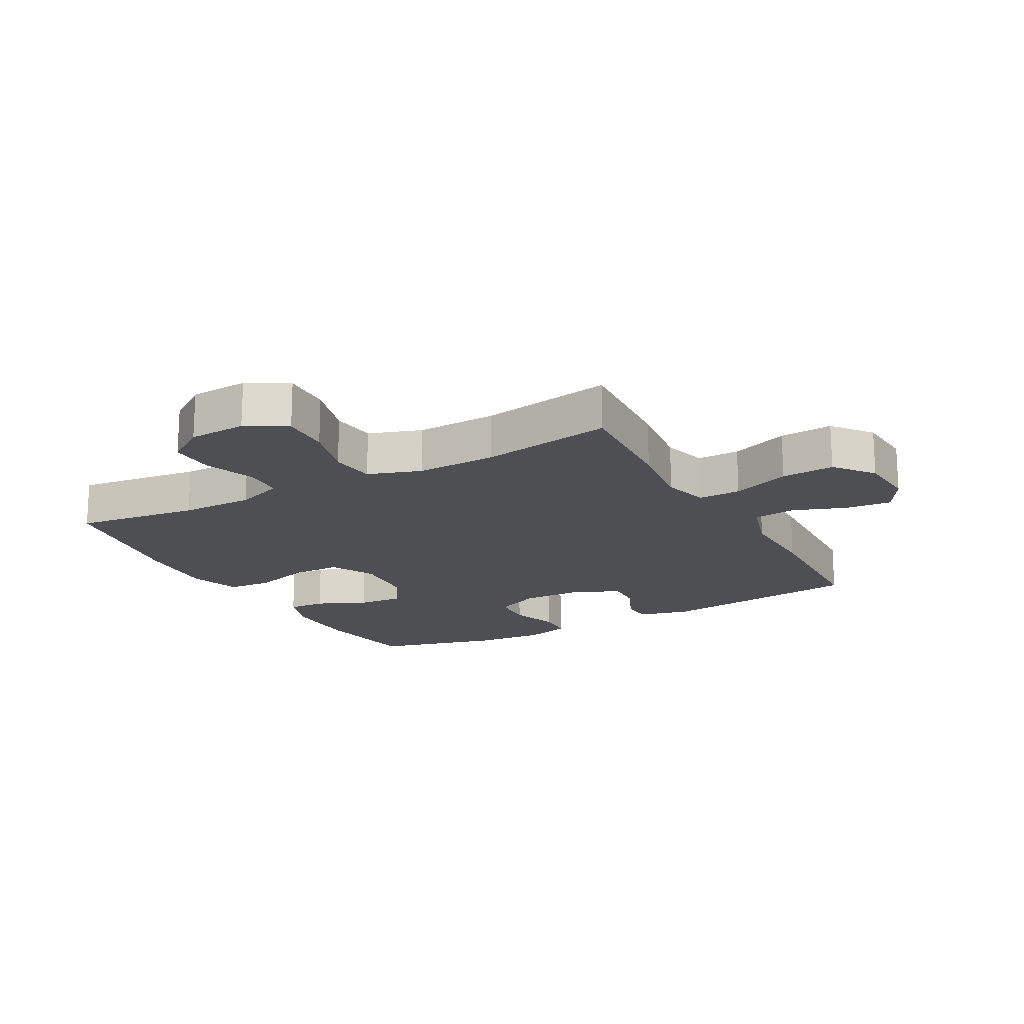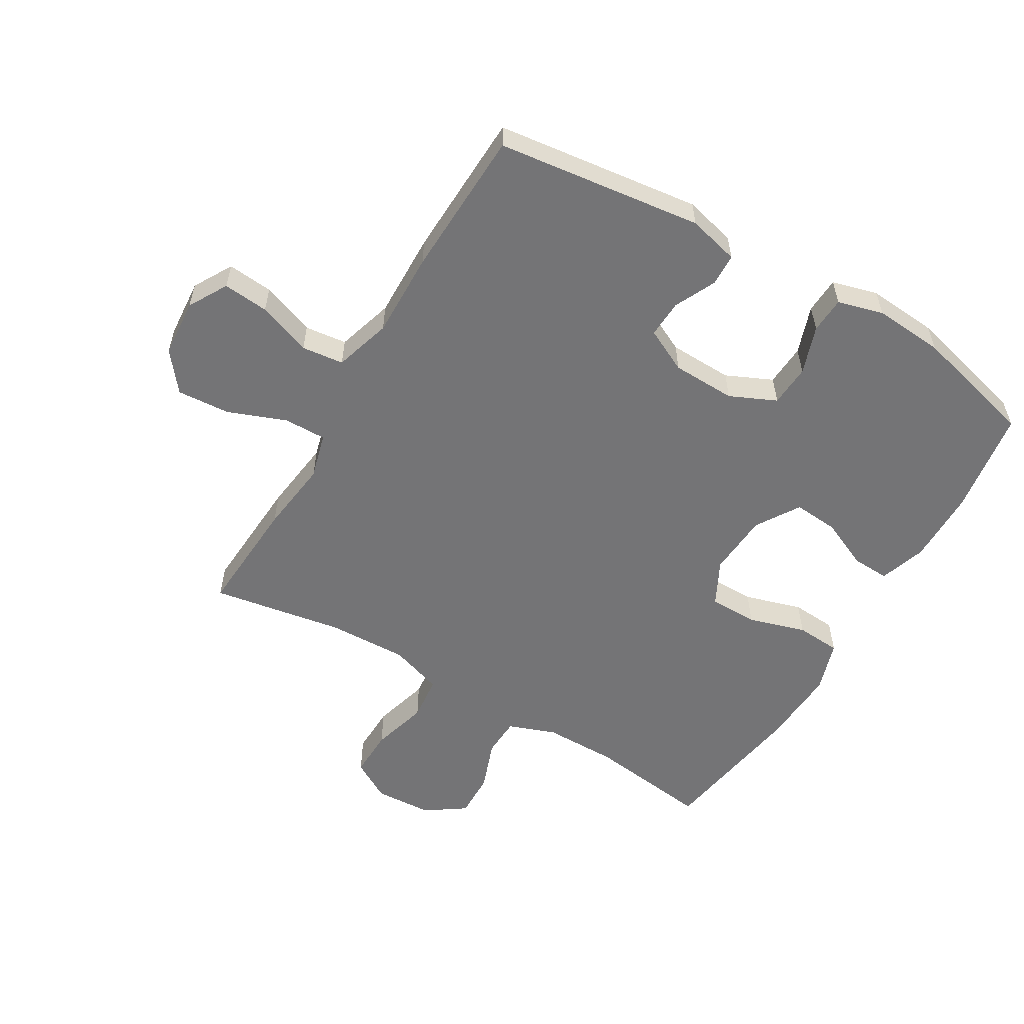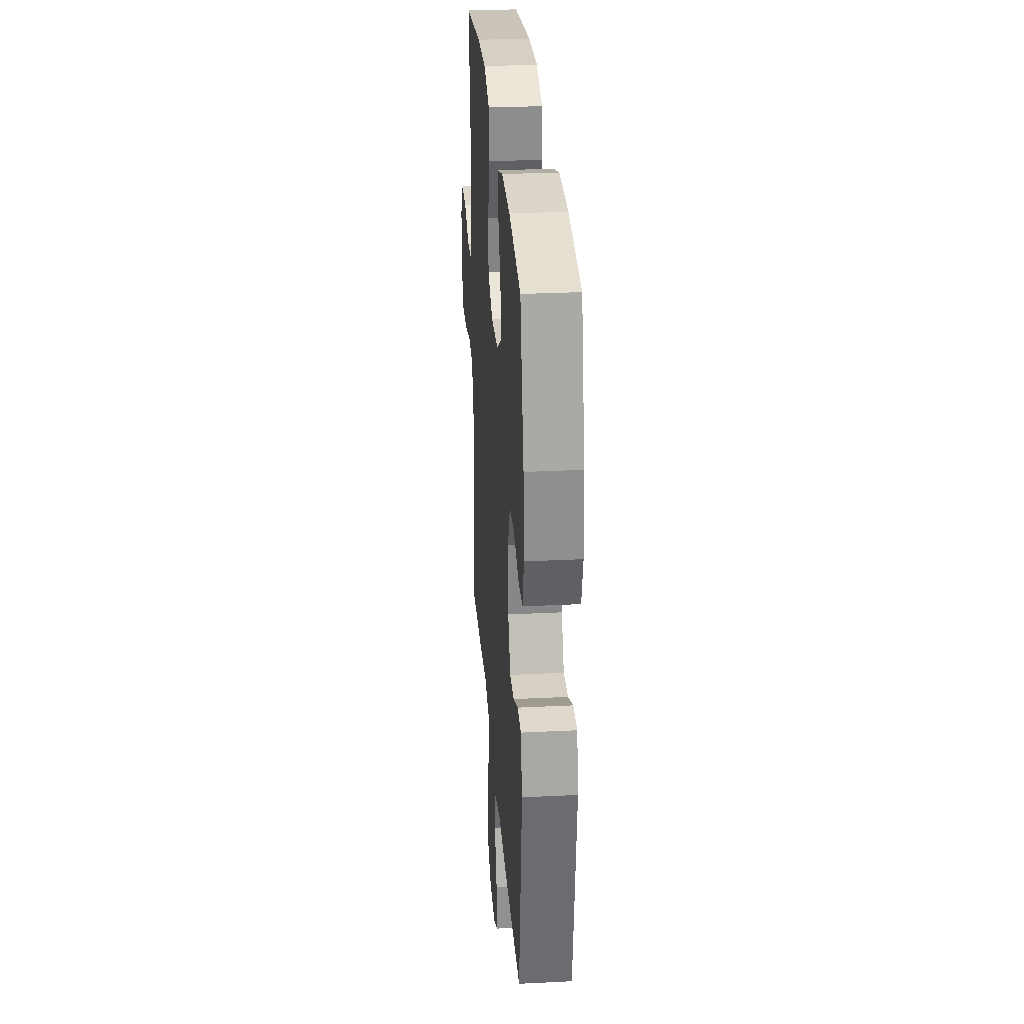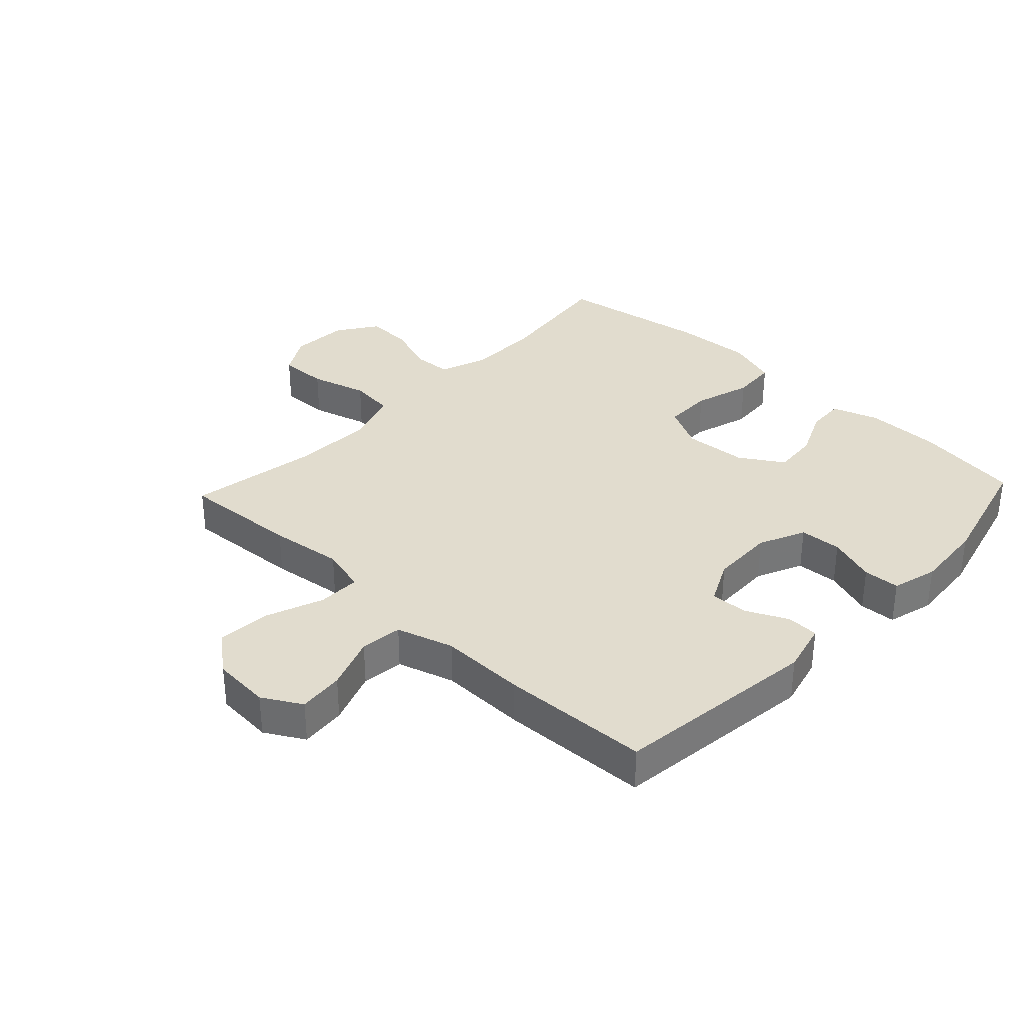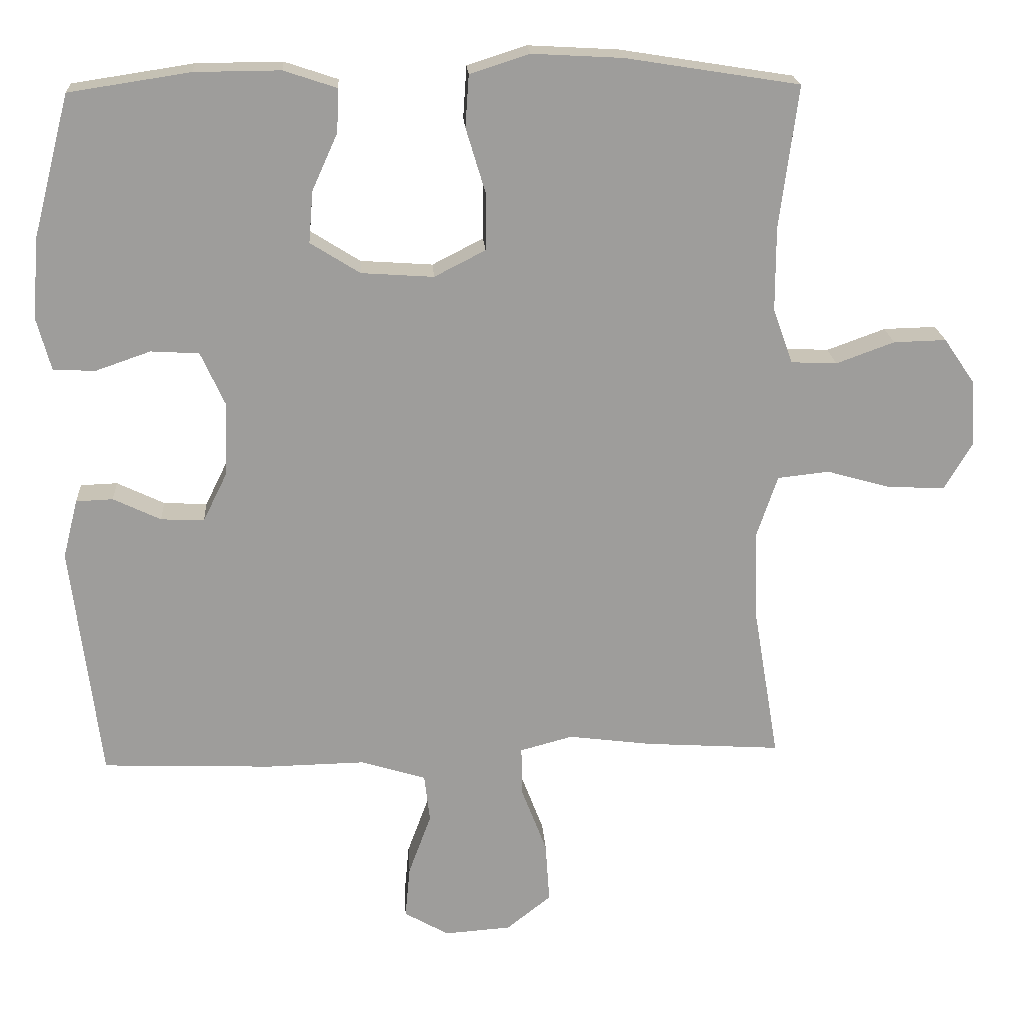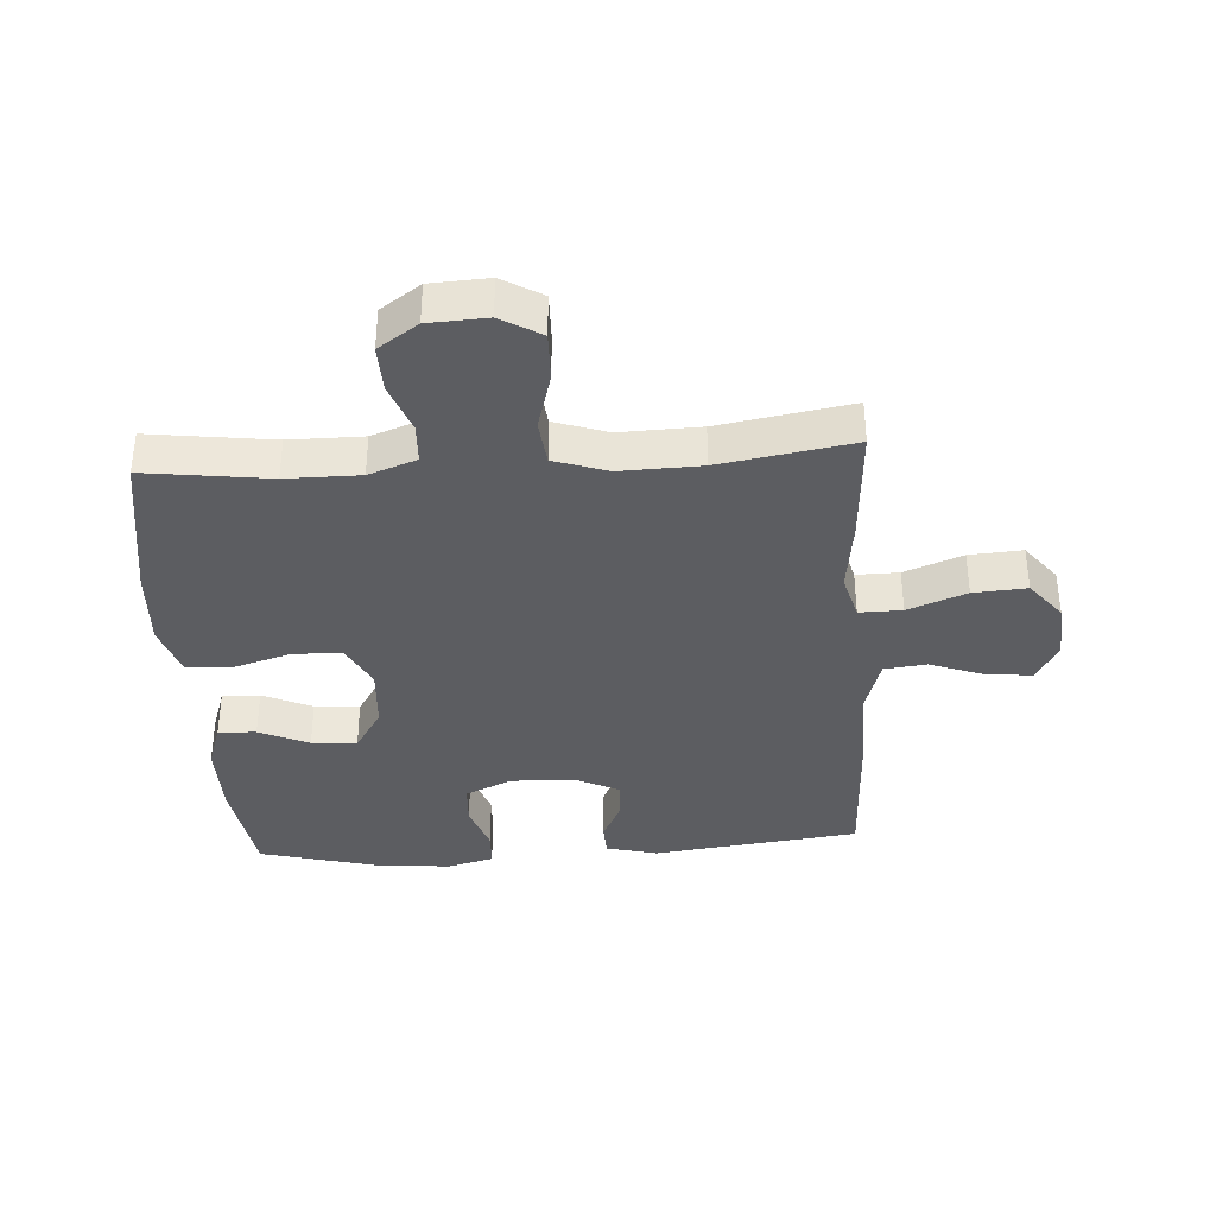
<metadata>
{"format":"obj","ext":"obj","renderer":"f3d","projection":"perspective","resolution":1024,"background":"white","views":[{"elev":-17.8,"azim":118.8,"up":"+Y"},{"elev":-56.3,"azim":-120.5,"up":"+Y"},{"elev":29.6,"azim":-94.2,"up":"+Z"},{"elev":34.0,"azim":-136.7,"up":"+Y"},{"elev":19.8,"azim":-3.5,"up":"+Z"},{"elev":-36.9,"azim":93.7,"up":"+Y"}]}
</metadata>
<code>
v -0.5 0.07 -0.5
v -0.541 0.07 -0.167
v -0.52 0.07 -0.084
v -0.468 0.07 -0.082
v -0.401 0.07 -0.114
v -0.34 0.07 -0.117
v -0.305 0.07 -0.046
v -0.302 0.07 0.057
v -0.336 0.07 0.132
v -0.404 0.07 0.136
v -0.482 0.07 0.109
v -0.541 0.07 0.112
v -0.561 0.07 0.186
v -0.552 0.07 0.3
v -0.5 0.07 0.5
v -0.329 0.07 0.526
v -0.208 0.07 0.527
v -0.133 0.07 0.502
v -0.136 0.07 0.441
v -0.172 0.07 0.361
v -0.178 0.07 0.288
v -0.108 0.07 0.244
v -0.006 0.07 0.237
v 0.066 0.07 0.274
v 0.067 0.07 0.353
v 0.039 0.07 0.446
v 0.044 0.07 0.519
v 0.128 0.07 0.546
v 0.255 0.07 0.539
v 0.5 0.07 0.5
v 0.474 0.07 0.3
v 0.474 0.07 0.181
v 0.502 0.07 0.104
v 0.566 0.07 0.101
v 0.648 0.07 0.131
v 0.722 0.07 0.133
v 0.766 0.07 0.069
v 0.771 0.07 -0.025
v 0.733 0.07 -0.09
v 0.654 0.07 -0.088
v 0.562 0.07 -0.062
v 0.489 0.07 -0.07
v 0.46 0.07 -0.156
v 0.464 0.07 -0.286
v 0.5 0.07 -0.5
v 0.309 0.07 -0.488
v 0.191 0.07 -0.473
v 0.117 0.07 -0.493
v 0.118 0.07 -0.562
v 0.154 0.07 -0.656
v 0.16 0.07 -0.742
v 0.097 0.07 -0.792
v 0.003 0.07 -0.799
v -0.06 0.07 -0.763
v -0.053 0.07 -0.689
v -0.021 0.07 -0.602
v -0.029 0.07 -0.534
v -0.121 0.07 -0.506
v -0.26 0.07 -0.509
v -0.5 0 -0.5
v -0.541 0 -0.167
v -0.52 0 -0.084
v -0.468 0 -0.082
v -0.401 0 -0.114
v -0.34 0 -0.117
v -0.305 0 -0.046
v -0.302 0 0.057
v -0.336 0 0.132
v -0.404 0 0.136
v -0.482 0 0.109
v -0.541 0 0.112
v -0.561 0 0.186
v -0.552 0 0.3
v -0.5 0 0.5
v -0.329 0 0.526
v -0.208 0 0.527
v -0.133 0 0.502
v -0.136 0 0.441
v -0.172 0 0.361
v -0.178 0 0.288
v -0.108 0 0.244
v -0.006 0 0.237
v 0.066 0 0.274
v 0.067 0 0.353
v 0.039 0 0.446
v 0.044 0 0.519
v 0.128 0 0.546
v 0.255 0 0.539
v 0.5 0 0.5
v 0.474 0 0.3
v 0.474 0 0.181
v 0.502 0 0.104
v 0.566 0 0.101
v 0.648 0 0.131
v 0.722 0 0.133
v 0.766 0 0.069
v 0.771 0 -0.025
v 0.733 0 -0.09
v 0.654 0 -0.088
v 0.562 0 -0.062
v 0.489 0 -0.07
v 0.46 0 -0.156
v 0.464 0 -0.286
v 0.5 0 -0.5
v 0.309 0 -0.488
v 0.191 0 -0.473
v 0.117 0 -0.493
v 0.118 0 -0.562
v 0.154 0 -0.656
v 0.16 0 -0.742
v 0.097 0 -0.792
v 0.003 0 -0.799
v -0.06 0 -0.763
v -0.053 0 -0.689
v -0.021 0 -0.602
v -0.029 0 -0.534
v -0.121 0 -0.506
v -0.26 0 -0.509
f 3 4 5
f 2 3 5
f 1 2 5
f 59 1 5
f 58 59 5
f 57 58 5 6
f 54 55 56
f 53 54 56
f 52 53 56
f 51 52 56
f 50 51 56
f 49 50 56
f 48 49 56 57
f 44 45 46 47
f 43 44 47 48
f 57 6 7
f 48 57 7
f 43 48 7
f 42 43 7
f 39 40 41
f 38 39 41
f 37 38 41
f 36 37 41
f 35 36 41
f 34 35 41
f 42 7 8
f 41 42 8
f 34 41 8
f 33 34 8
f 29 30 31
f 28 29 31
f 27 28 31
f 26 27 31
f 25 26 31
f 24 25 31 32
f 32 33 8
f 24 32 8
f 23 24 8
f 18 19 20
f 17 18 20
f 16 17 20
f 15 16 20
f 14 15 20
f 13 14 20
f 12 13 20
f 11 12 20
f 10 11 20
f 9 10 20 21
f 22 23 8 9
f 9 21 22
f 64 63 62
f 64 62 61
f 64 61 60
f 64 60 118
f 64 118 117
f 65 64 117 116
f 115 114 113
f 115 113 112
f 115 112 111
f 115 111 110
f 115 110 109
f 115 109 108
f 116 115 108 107
f 106 105 104 103
f 107 106 103 102
f 66 65 116
f 66 116 107
f 66 107 102
f 66 102 101
f 100 99 98
f 100 98 97
f 100 97 96
f 100 96 95
f 100 95 94
f 100 94 93
f 67 66 101
f 67 101 100
f 67 100 93
f 67 93 92
f 90 89 88
f 90 88 87
f 90 87 86
f 90 86 85
f 90 85 84
f 91 90 84 83
f 67 92 91
f 67 91 83
f 67 83 82
f 79 78 77
f 79 77 76
f 79 76 75
f 79 75 74
f 79 74 73
f 79 73 72
f 79 72 71
f 79 71 70
f 79 70 69
f 80 79 69 68
f 68 67 82 81
f 81 80 68
f 1 60 61 2
f 2 61 62 3
f 3 62 63 4
f 4 63 64 5
f 5 64 65 6
f 6 65 66 7
f 7 66 67 8
f 8 67 68 9
f 9 68 69 10
f 10 69 70 11
f 11 70 71 12
f 12 71 72 13
f 13 72 73 14
f 14 73 74 15
f 15 74 75 16
f 16 75 76 17
f 17 76 77 18
f 18 77 78 19
f 19 78 79 20
f 20 79 80 21
f 21 80 81 22
f 22 81 82 23
f 23 82 83 24
f 24 83 84 25
f 25 84 85 26
f 26 85 86 27
f 27 86 87 28
f 28 87 88 29
f 29 88 89 30
f 30 89 90 31
f 31 90 91 32
f 32 91 92 33
f 33 92 93 34
f 34 93 94 35
f 35 94 95 36
f 36 95 96 37
f 37 96 97 38
f 38 97 98 39
f 39 98 99 40
f 40 99 100 41
f 41 100 101 42
f 42 101 102 43
f 43 102 103 44
f 44 103 104 45
f 45 104 105 46
f 46 105 106 47
f 47 106 107 48
f 48 107 108 49
f 49 108 109 50
f 50 109 110 51
f 51 110 111 52
f 52 111 112 53
f 53 112 113 54
f 54 113 114 55
f 55 114 115 56
f 56 115 116 57
f 57 116 117 58
f 58 117 118 59
f 59 118 60 1

</code>
